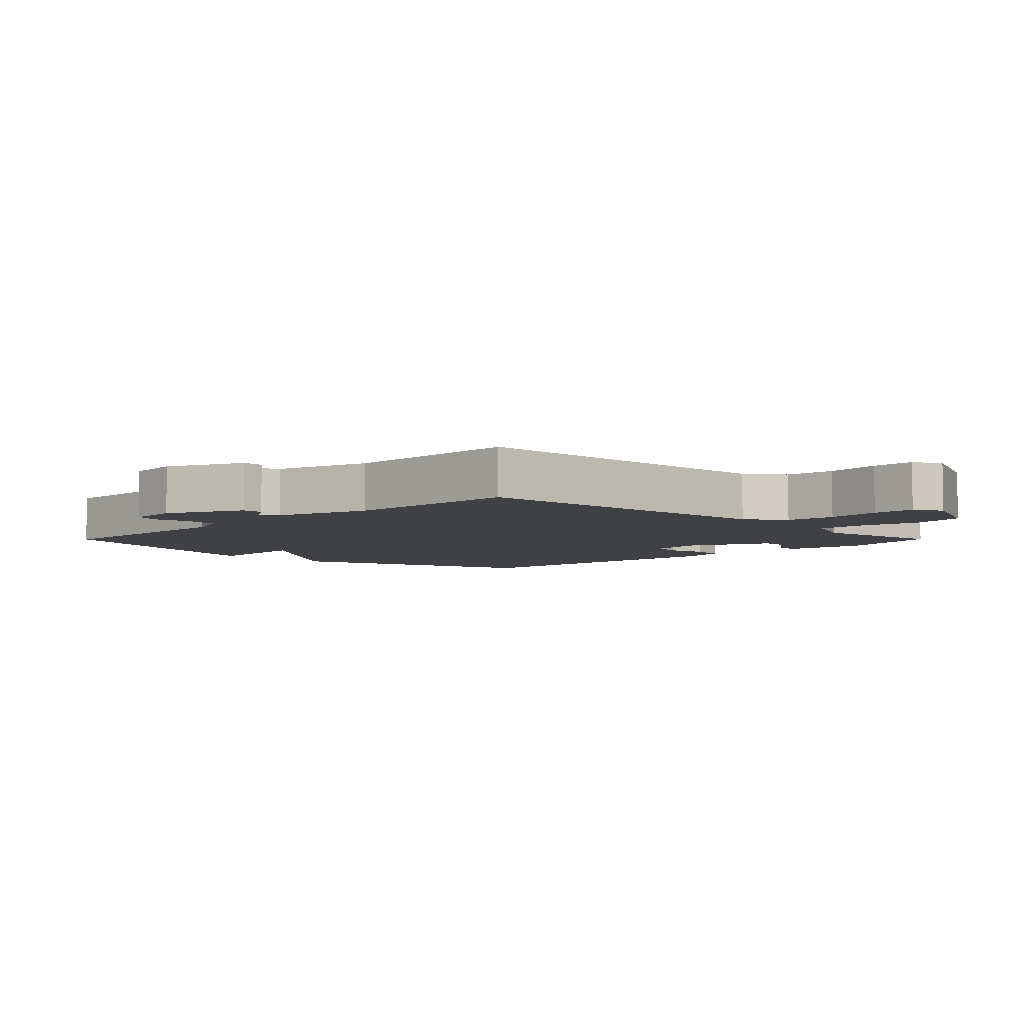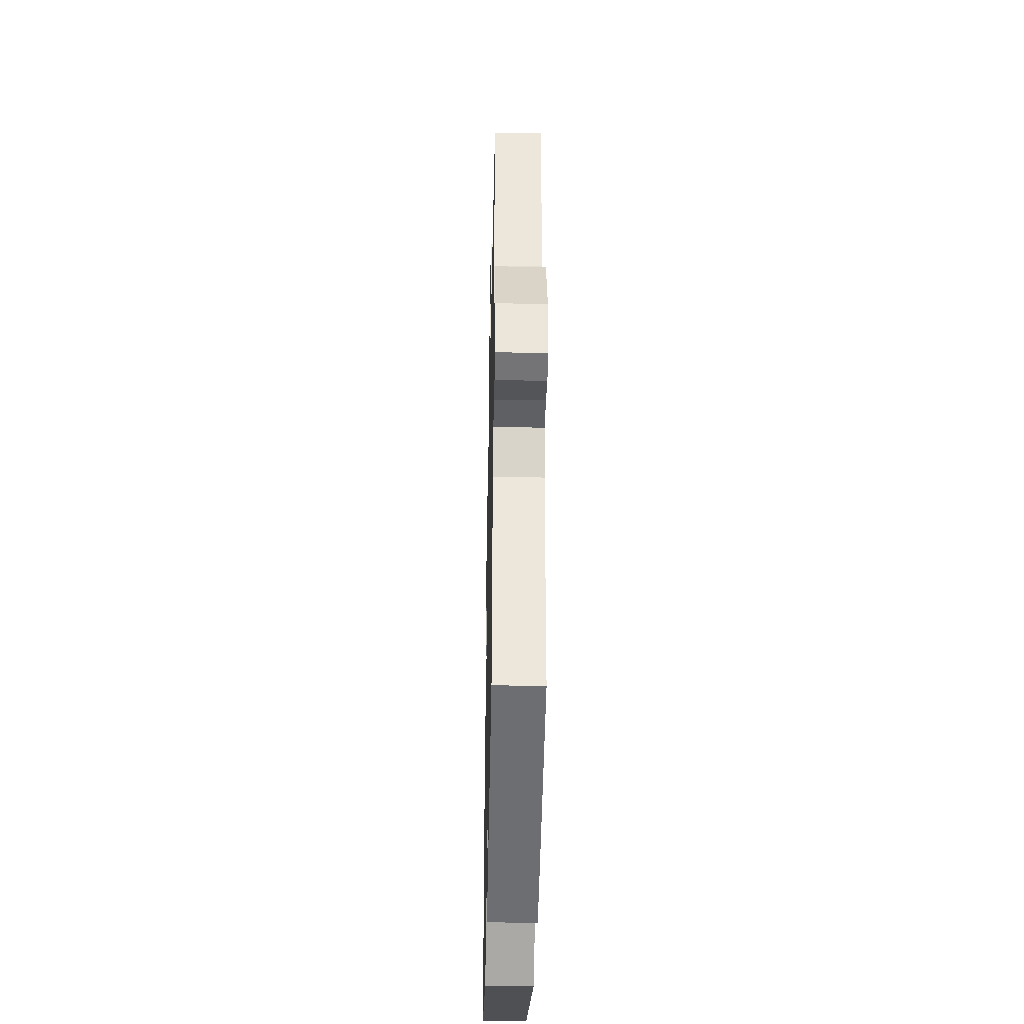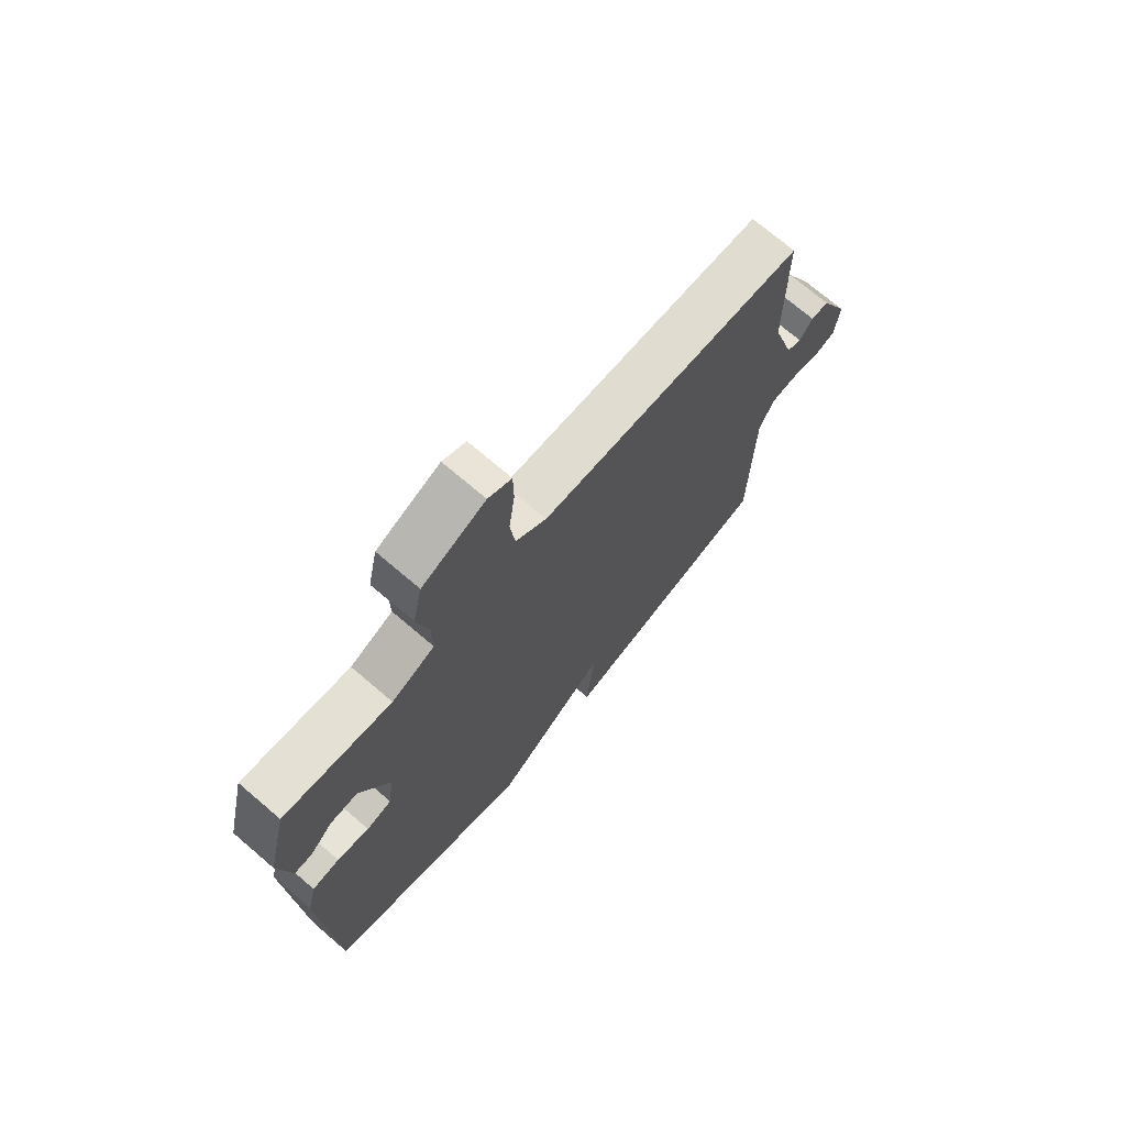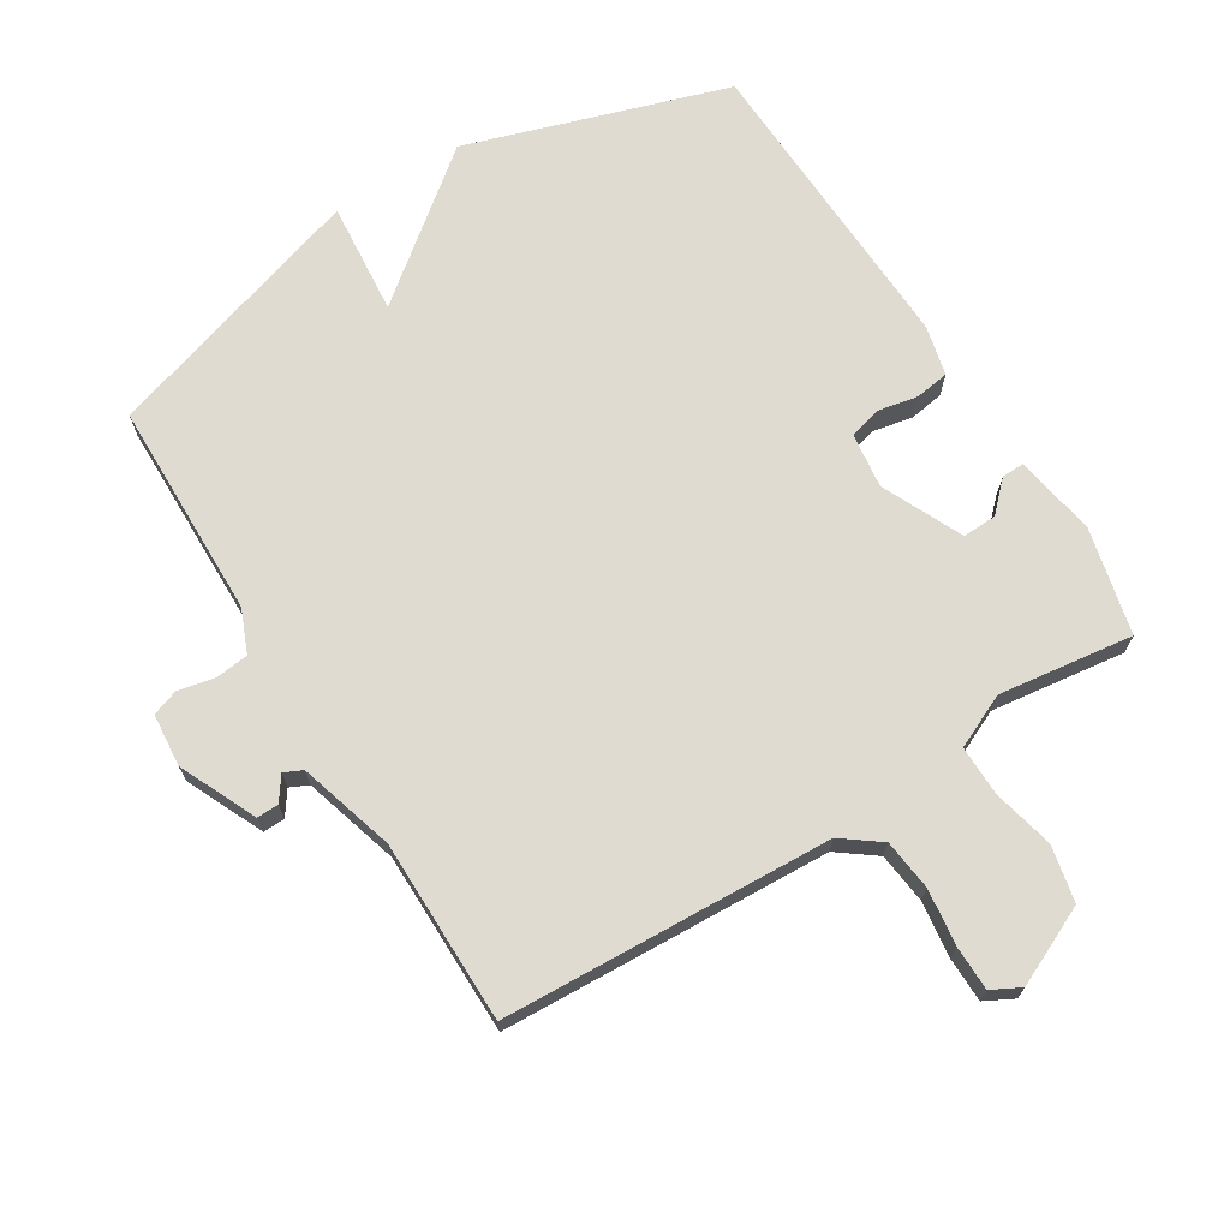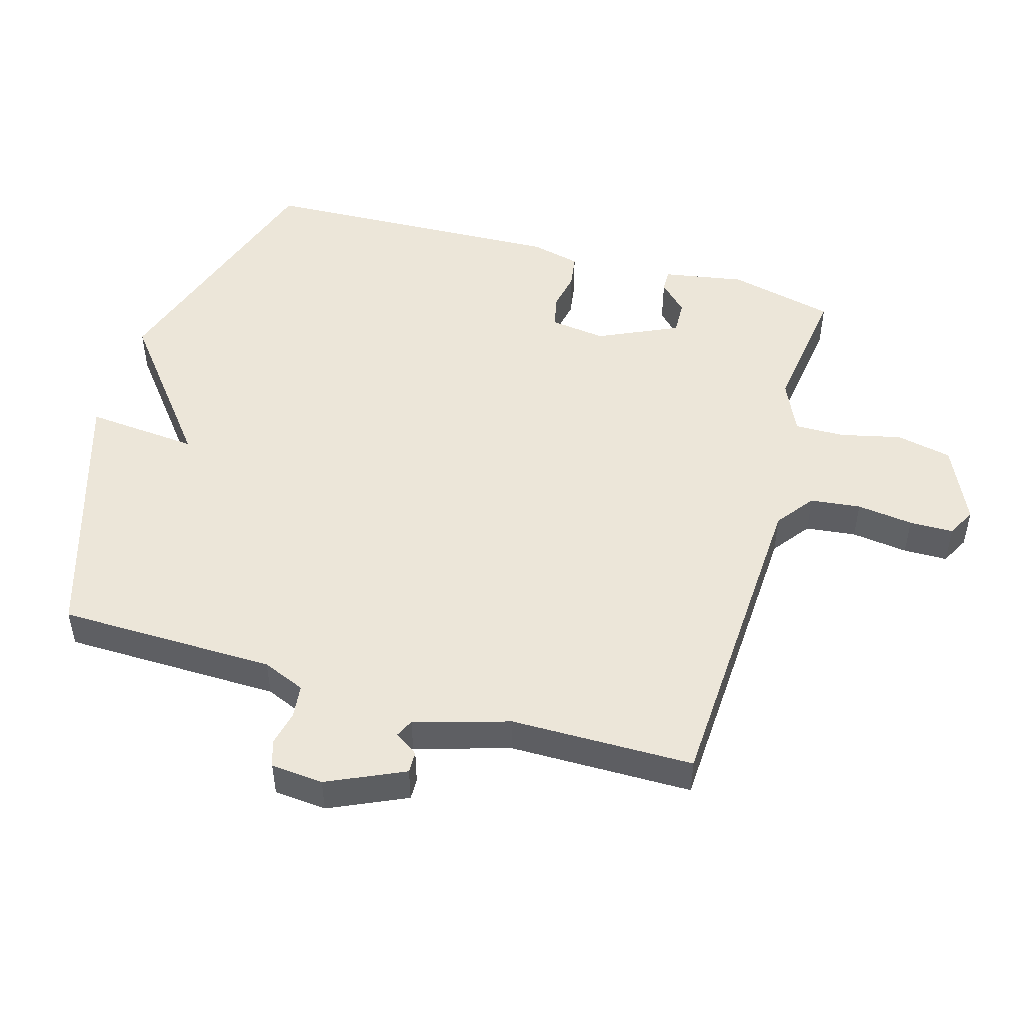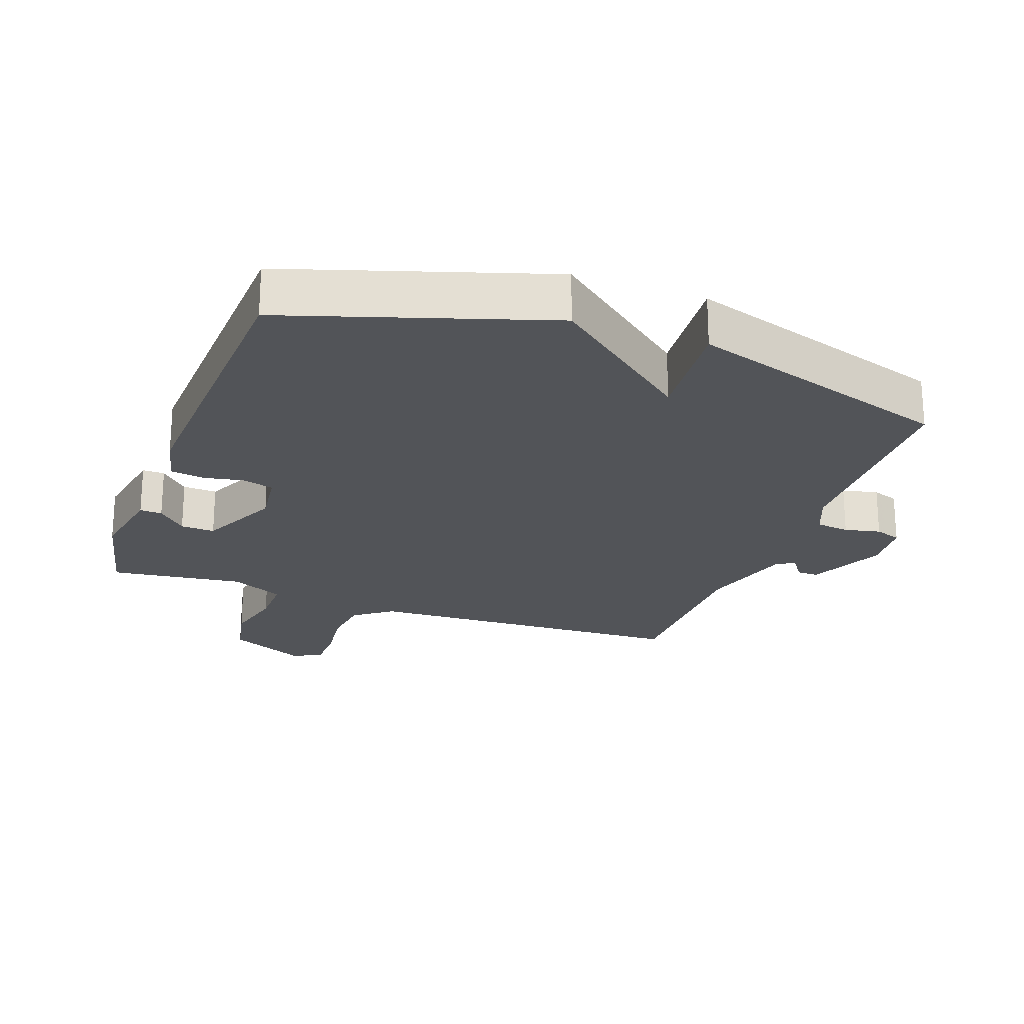
<metadata>
{"format":"obj","ext":"obj","renderer":"f3d","projection":"perspective","resolution":1024,"background":"white","views":[{"elev":-5.4,"azim":-44.7,"up":"+Y"},{"elev":-36.9,"azim":-91.2,"up":"+Z"},{"elev":72.2,"azim":130.5,"up":"+Z"},{"elev":69.9,"azim":-31.7,"up":"+Y"},{"elev":49.0,"azim":-73.7,"up":"+Y"},{"elev":-22.8,"azim":160.0,"up":"+Y"}]}
</metadata>
<code>
v 0.5 0.07 -0.5
v 0.105 0.07 -0.627
v -0.11 0.07 -0.456
v -0.095 0.07 -0.627
v -0.5 0.07 -0.5
v -0.505 0.07 -0.169
v -0.532 0.07 -0.104
v -0.583 0.07 -0.098
v -0.638 0.07 -0.11
v -0.678 0.07 -0.096
v -0.685 0.07 -0.016
v -0.631 0.07 0.101
v -0.598 0.07 0.1
v -0.573 0.07 0.064
v -0.545 0.07 0.077
v -0.502 0.07 0.222
v -0.5 0.07 0.5
v 0 0.07 0.523
v 0.058 0.07 0.566
v 0.067 0.07 0.643
v 0.056 0.07 0.729
v 0.057 0.07 0.796
v 0.101 0.07 0.819
v 0.22 0.07 0.764
v 0.238 0.07 0.679
v 0.216 0.07 0.586
v 0.215 0.07 0.51
v 0.296 0.07 0.473
v 0.5 0.07 0.5
v 0.538 0.07 0.338
v 0.516 0.07 0.214
v 0.482 0.07 0.215
v 0.439 0.07 0.258
v 0.387 0.07 0.26
v 0.33 0.07 0.138
v 0.341 0.07 0.054
v 0.389 0.07 0.041
v 0.45 0.07 0.053
v 0.502 0.07 0.045
v 0.52 0.07 -0.03
v 0.5 0 -0.5
v 0.105 0 -0.627
v -0.11 0 -0.456
v -0.095 0 -0.627
v -0.5 0 -0.5
v -0.505 0 -0.169
v -0.532 0 -0.104
v -0.583 0 -0.098
v -0.638 0 -0.11
v -0.678 0 -0.096
v -0.685 0 -0.016
v -0.631 0 0.101
v -0.598 0 0.1
v -0.573 0 0.064
v -0.545 0 0.077
v -0.502 0 0.222
v -0.5 0 0.5
v 0 0 0.523
v 0.058 0 0.566
v 0.067 0 0.643
v 0.056 0 0.729
v 0.057 0 0.796
v 0.101 0 0.819
v 0.22 0 0.764
v 0.238 0 0.679
v 0.216 0 0.586
v 0.215 0 0.51
v 0.296 0 0.473
v 0.5 0 0.5
v 0.538 0 0.338
v 0.516 0 0.214
v 0.482 0 0.215
v 0.439 0 0.258
v 0.387 0 0.26
v 0.33 0 0.138
v 0.341 0 0.054
v 0.389 0 0.041
v 0.45 0 0.053
v 0.502 0 0.045
v 0.52 0 -0.03
f 1 2 3
f 40 1 3
f 39 40 3
f 38 39 3
f 37 38 3
f 36 37 3
f 35 36 3
f 34 35 3
f 31 32 33
f 30 31 33
f 29 30 33
f 28 29 33
f 27 28 33 34
f 24 25 26
f 23 24 26
f 22 23 26
f 21 22 26
f 20 21 26
f 19 20 26 27
f 27 34 3
f 19 27 3
f 18 19 3
f 12 13 14
f 11 12 14
f 10 11 14
f 9 10 14
f 8 9 14
f 7 8 14 15
f 6 7 15 16
f 5 6 16
f 4 5 16
f 3 4 16
f 3 16 17 18
f 43 42 41
f 43 41 80
f 43 80 79
f 43 79 78
f 43 78 77
f 43 77 76
f 43 76 75
f 43 75 74
f 73 72 71
f 73 71 70
f 73 70 69
f 73 69 68
f 74 73 68 67
f 66 65 64
f 66 64 63
f 66 63 62
f 66 62 61
f 66 61 60
f 67 66 60 59
f 43 74 67
f 43 67 59
f 43 59 58
f 54 53 52
f 54 52 51
f 54 51 50
f 54 50 49
f 54 49 48
f 55 54 48 47
f 56 55 47 46
f 56 46 45
f 56 45 44
f 56 44 43
f 58 57 56 43
f 1 41 42 2
f 2 42 43 3
f 3 43 44 4
f 4 44 45 5
f 5 45 46 6
f 6 46 47 7
f 7 47 48 8
f 8 48 49 9
f 9 49 50 10
f 10 50 51 11
f 11 51 52 12
f 12 52 53 13
f 13 53 54 14
f 14 54 55 15
f 15 55 56 16
f 16 56 57 17
f 17 57 58 18
f 18 58 59 19
f 19 59 60 20
f 20 60 61 21
f 21 61 62 22
f 22 62 63 23
f 23 63 64 24
f 24 64 65 25
f 25 65 66 26
f 26 66 67 27
f 27 67 68 28
f 28 68 69 29
f 29 69 70 30
f 30 70 71 31
f 31 71 72 32
f 32 72 73 33
f 33 73 74 34
f 34 74 75 35
f 35 75 76 36
f 36 76 77 37
f 37 77 78 38
f 38 78 79 39
f 39 79 80 40
f 40 80 41 1

</code>
